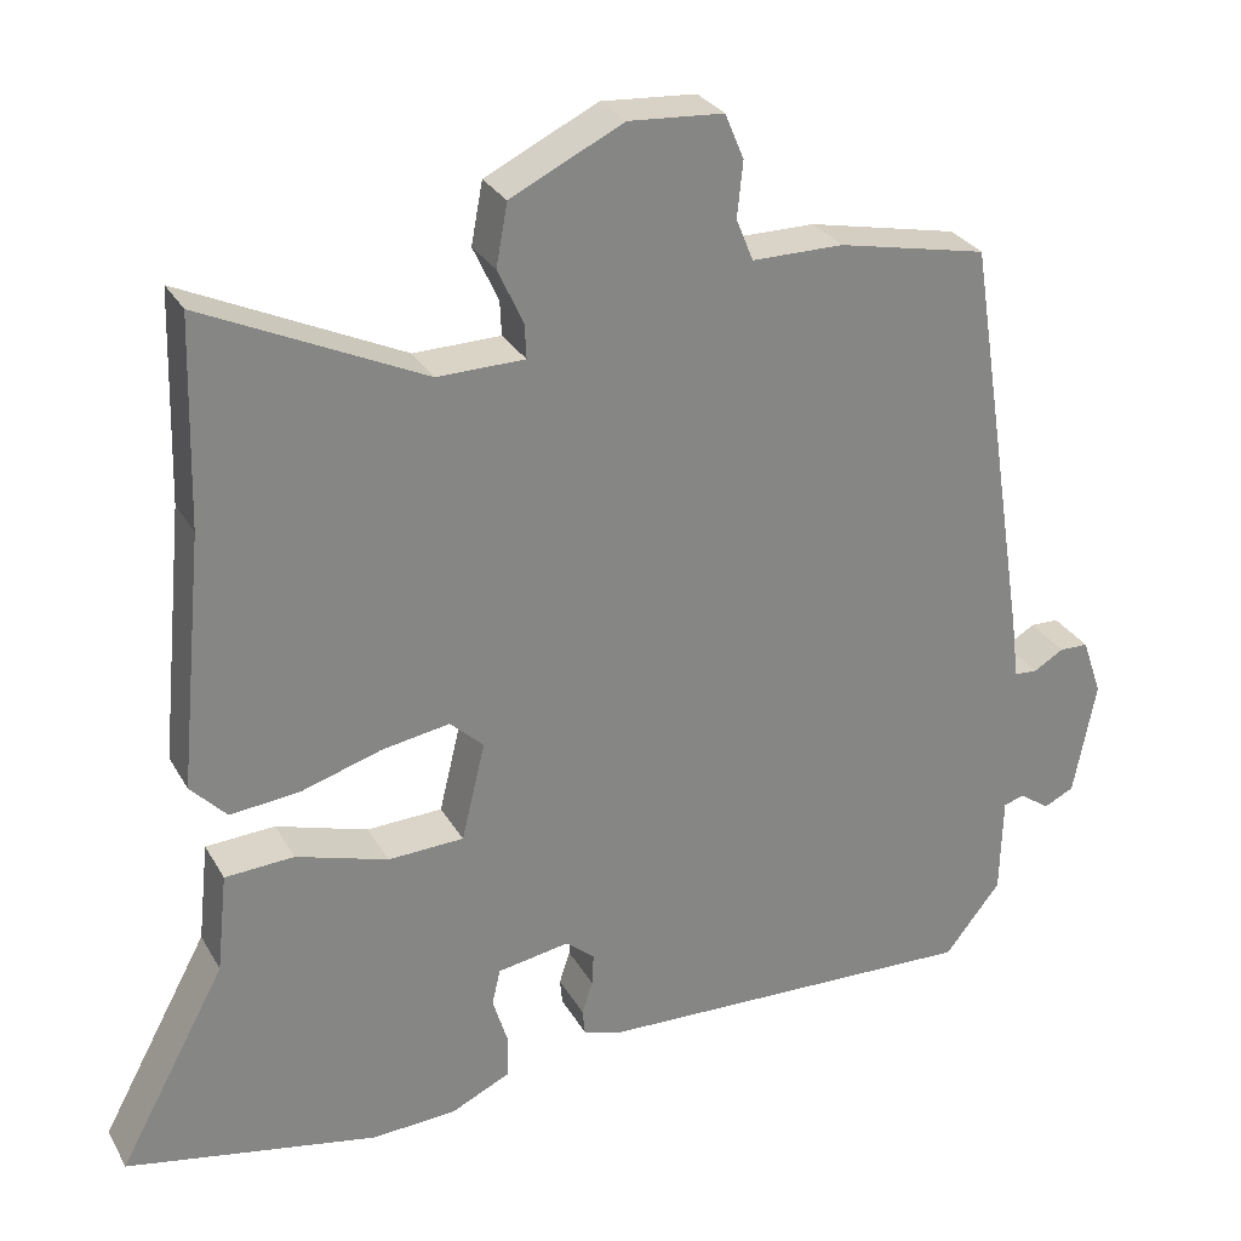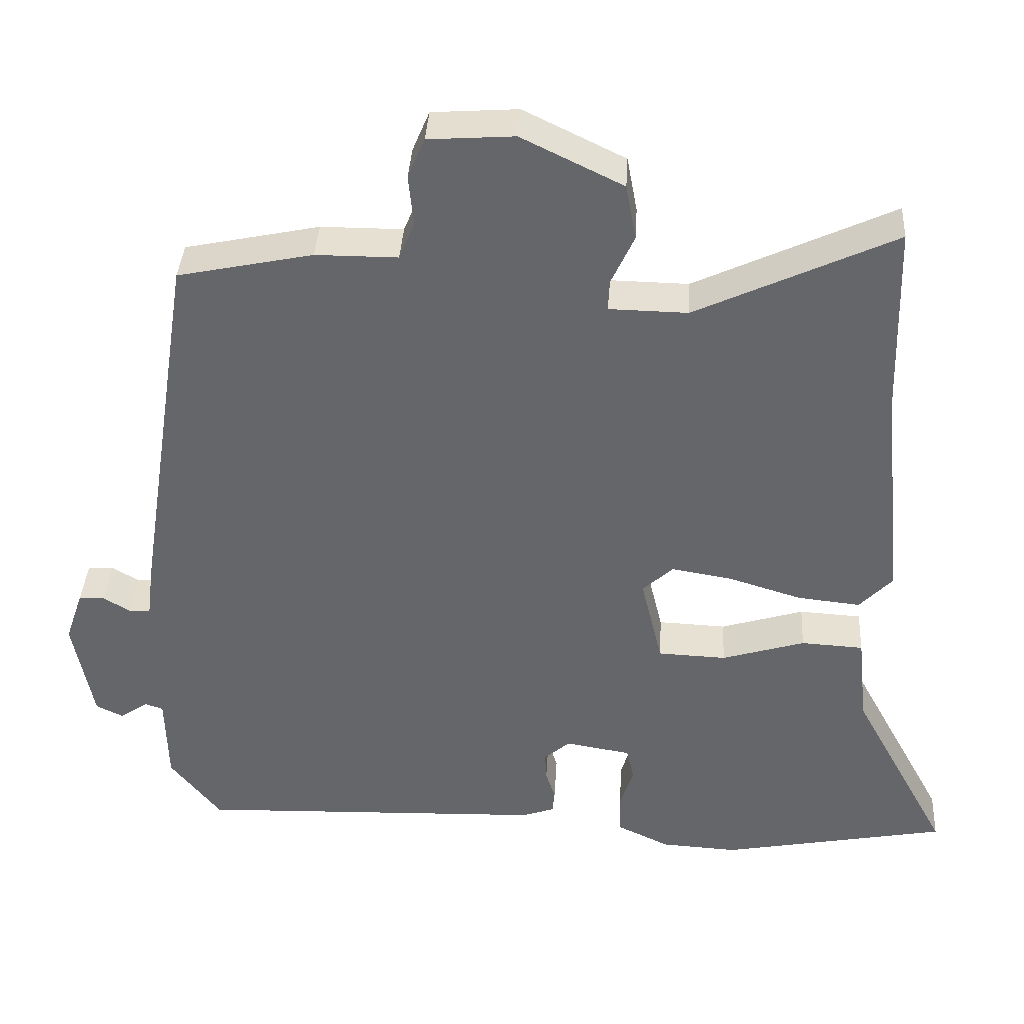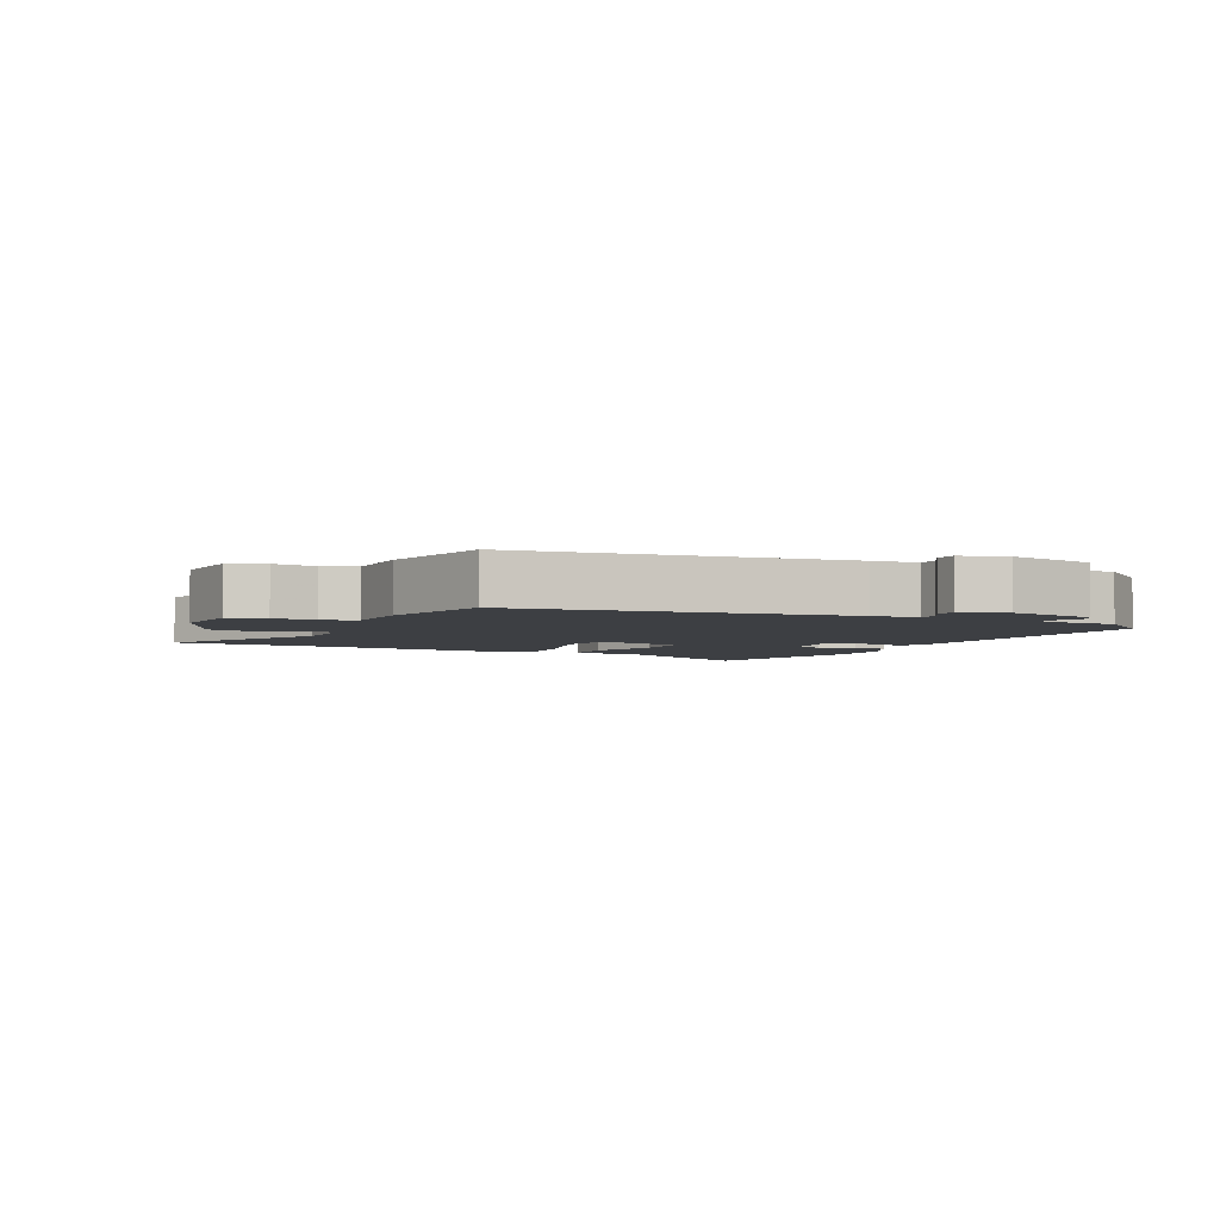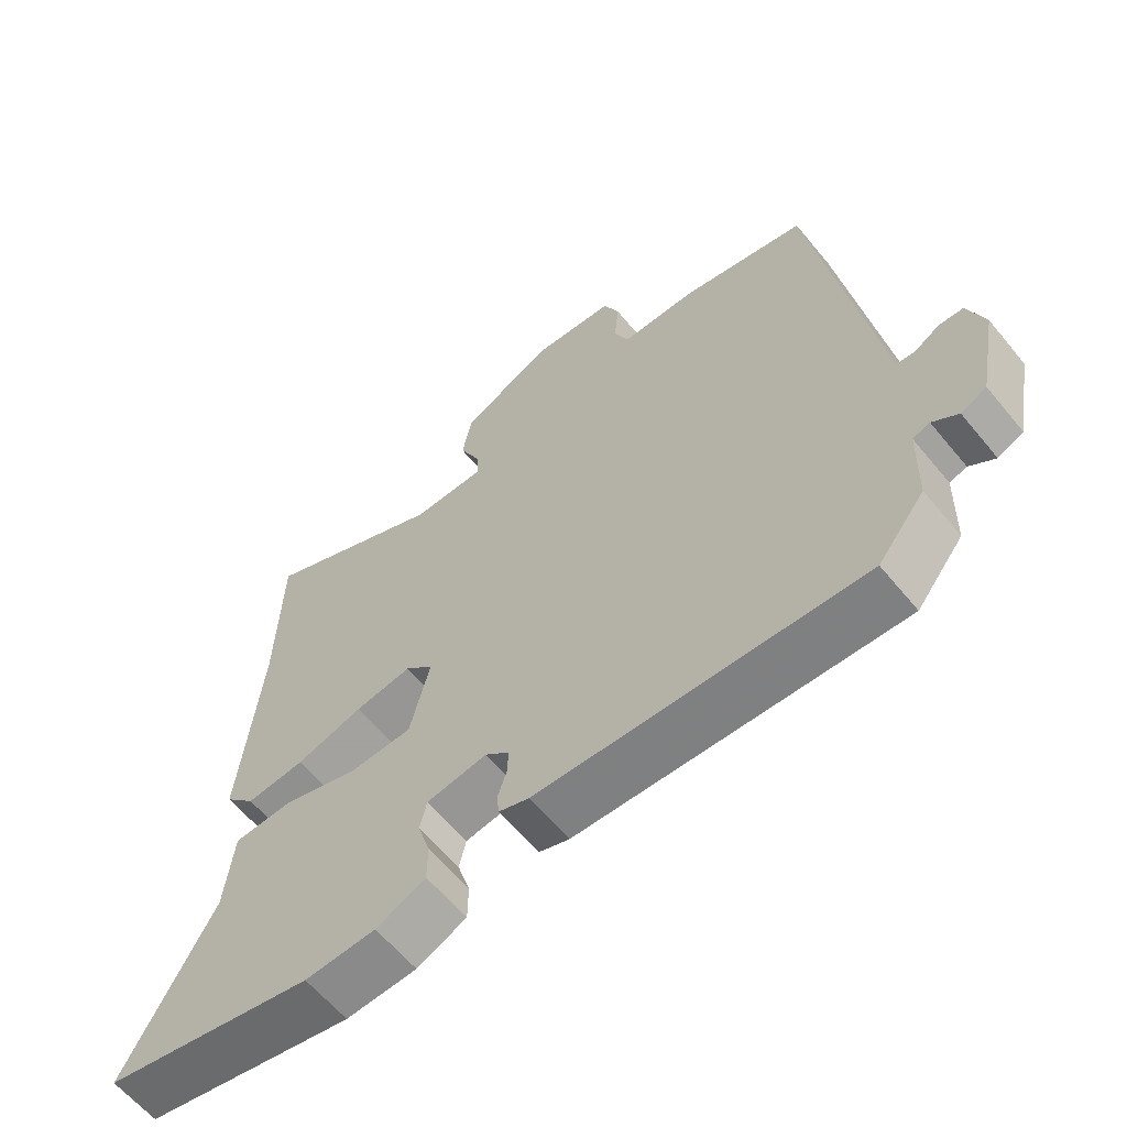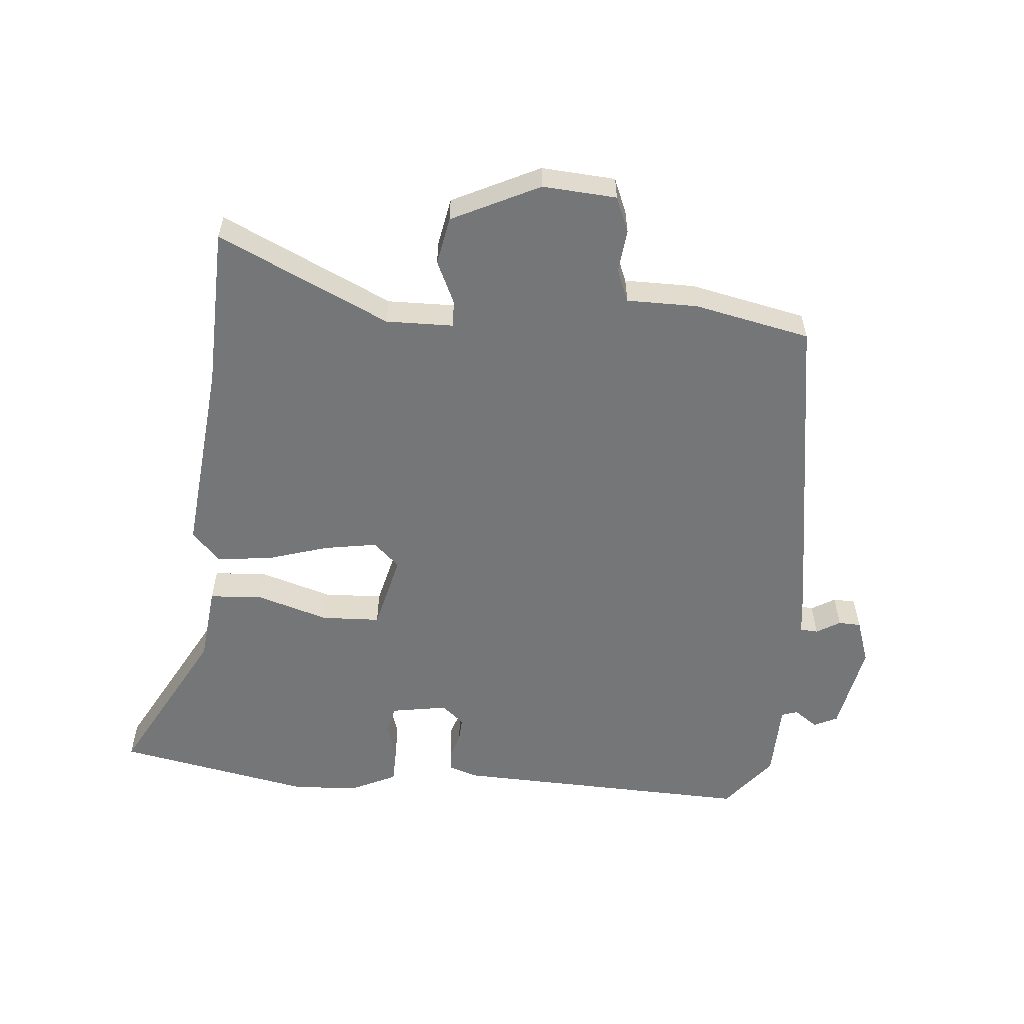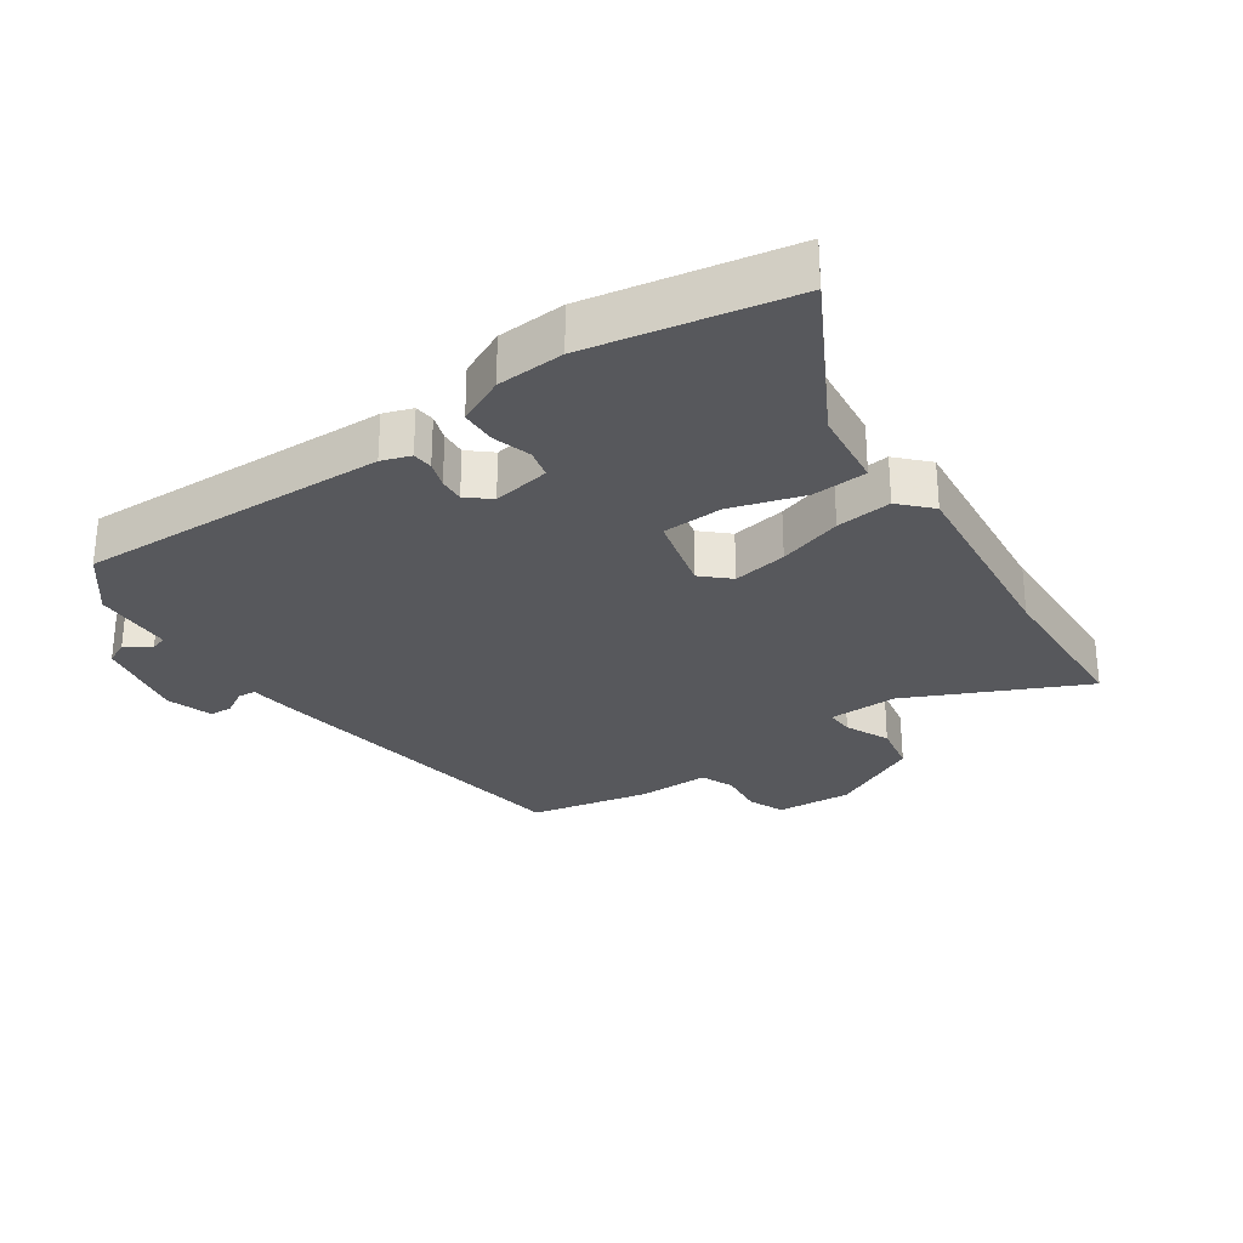
<metadata>
{"format":"obj","ext":"obj","renderer":"f3d","projection":"perspective","resolution":1024,"background":"white","views":[{"elev":28.7,"azim":-24.4,"up":"+Z"},{"elev":37.8,"azim":-176.7,"up":"+Z"},{"elev":-3.8,"azim":63.0,"up":"+Y"},{"elev":-61.3,"azim":39.3,"up":"+Z"},{"elev":-56.8,"azim":-5.1,"up":"+Y"},{"elev":-28.7,"azim":-145.7,"up":"+Y"}]}
</metadata>
<code>
v -0.34 0.07 -0.53
v -0.646 0.07 -0.472
v -0.515 0.07 -0.23
v -0.502 0.07 -0.109
v -0.418 0.07 -0.104
v -0.306 0.07 -0.138
v -0.214 0.07 -0.134
v -0.185 0.07 -0.014
v -0.226 0.07 0.024
v -0.309 0.07 0.01
v -0.406 0.07 -0.02
v -0.491 0.07 -0.029
v -0.535 0.07 0.017
v -0.505 0.07 0.327
v -0.498 0.07 0.579
v -0.23 0.07 0.454
v -0.124 0.07 0.456
v -0.126 0.07 0.498
v -0.157 0.07 0.565
v -0.143 0.07 0.64
v -0.006 0.07 0.707
v 0.11 0.07 0.699
v 0.133 0.07 0.644
v 0.126 0.07 0.576
v 0.147 0.07 0.525
v 0.258 0.07 0.525
v 0.44 0.07 0.487
v 0.519 0.07 -0.017
v 0.528 0.07 -0.089
v 0.556 0.07 -0.091
v 0.593 0.07 -0.069
v 0.628 0.07 -0.07
v 0.652 0.07 -0.14
v 0.625 0.07 -0.281
v 0.588 0.07 -0.299
v 0.551 0.07 -0.273
v 0.526 0.07 -0.281
v 0.523 0.07 -0.402
v 0.455 0.07 -0.488
v -0.017 0.07 -0.473
v -0.061 0.07 -0.458
v -0.064 0.07 -0.427
v -0.051 0.07 -0.387
v -0.049 0.07 -0.349
v -0.084 0.07 -0.319
v -0.172 0.07 -0.334
v -0.182 0.07 -0.378
v -0.164 0.07 -0.436
v -0.165 0.07 -0.49
v -0.237 0.07 -0.524
v -0.34 0 -0.53
v -0.646 0 -0.472
v -0.515 0 -0.23
v -0.502 0 -0.109
v -0.418 0 -0.104
v -0.306 0 -0.138
v -0.214 0 -0.134
v -0.185 0 -0.014
v -0.226 0 0.024
v -0.309 0 0.01
v -0.406 0 -0.02
v -0.491 0 -0.029
v -0.535 0 0.017
v -0.505 0 0.327
v -0.498 0 0.579
v -0.23 0 0.454
v -0.124 0 0.456
v -0.126 0 0.498
v -0.157 0 0.565
v -0.143 0 0.64
v -0.006 0 0.707
v 0.11 0 0.699
v 0.133 0 0.644
v 0.126 0 0.576
v 0.147 0 0.525
v 0.258 0 0.525
v 0.44 0 0.487
v 0.519 0 -0.017
v 0.528 0 -0.089
v 0.556 0 -0.091
v 0.593 0 -0.069
v 0.628 0 -0.07
v 0.652 0 -0.14
v 0.625 0 -0.281
v 0.588 0 -0.299
v 0.551 0 -0.273
v 0.526 0 -0.281
v 0.523 0 -0.402
v 0.455 0 -0.488
v -0.017 0 -0.473
v -0.061 0 -0.458
v -0.064 0 -0.427
v -0.051 0 -0.387
v -0.049 0 -0.349
v -0.084 0 -0.319
v -0.172 0 -0.334
v -0.182 0 -0.378
v -0.164 0 -0.436
v -0.165 0 -0.49
v -0.237 0 -0.524
f 1 2 3
f 50 1 3
f 49 50 3
f 48 49 3
f 47 48 3
f 4 5 6
f 3 4 6
f 47 3 6
f 46 47 6
f 45 46 6 7
f 44 45 7 8
f 41 42 43
f 40 41 43
f 39 40 43
f 38 39 43
f 37 38 43
f 36 37 43 44
f 34 35 36
f 33 34 36
f 32 33 36
f 31 32 36
f 30 31 36
f 29 30 36 44
f 29 44 8
f 28 29 8
f 27 28 8
f 26 27 8
f 25 26 8
f 22 23 24
f 21 22 24
f 20 21 24
f 19 20 24
f 18 19 24
f 17 18 24 25
f 14 15 16
f 14 16 17
f 13 14 17
f 12 13 17
f 11 12 17
f 10 11 17
f 9 10 17 25
f 8 9 25
f 53 52 51
f 53 51 100
f 53 100 99
f 53 99 98
f 53 98 97
f 56 55 54
f 56 54 53
f 56 53 97
f 56 97 96
f 57 56 96 95
f 58 57 95 94
f 93 92 91
f 93 91 90
f 93 90 89
f 93 89 88
f 93 88 87
f 94 93 87 86
f 86 85 84
f 86 84 83
f 86 83 82
f 86 82 81
f 86 81 80
f 94 86 80 79
f 58 94 79
f 58 79 78
f 58 78 77
f 58 77 76
f 58 76 75
f 74 73 72
f 74 72 71
f 74 71 70
f 74 70 69
f 74 69 68
f 75 74 68 67
f 66 65 64
f 67 66 64
f 67 64 63
f 67 63 62
f 67 62 61
f 67 61 60
f 75 67 60 59
f 75 59 58
f 1 51 52 2
f 2 52 53 3
f 3 53 54 4
f 4 54 55 5
f 5 55 56 6
f 6 56 57 7
f 7 57 58 8
f 8 58 59 9
f 9 59 60 10
f 10 60 61 11
f 11 61 62 12
f 12 62 63 13
f 13 63 64 14
f 14 64 65 15
f 15 65 66 16
f 16 66 67 17
f 17 67 68 18
f 18 68 69 19
f 19 69 70 20
f 20 70 71 21
f 21 71 72 22
f 22 72 73 23
f 23 73 74 24
f 24 74 75 25
f 25 75 76 26
f 26 76 77 27
f 27 77 78 28
f 28 78 79 29
f 29 79 80 30
f 30 80 81 31
f 31 81 82 32
f 32 82 83 33
f 33 83 84 34
f 34 84 85 35
f 35 85 86 36
f 36 86 87 37
f 37 87 88 38
f 38 88 89 39
f 39 89 90 40
f 40 90 91 41
f 41 91 92 42
f 42 92 93 43
f 43 93 94 44
f 44 94 95 45
f 45 95 96 46
f 46 96 97 47
f 47 97 98 48
f 48 98 99 49
f 49 99 100 50
f 50 100 51 1

</code>
